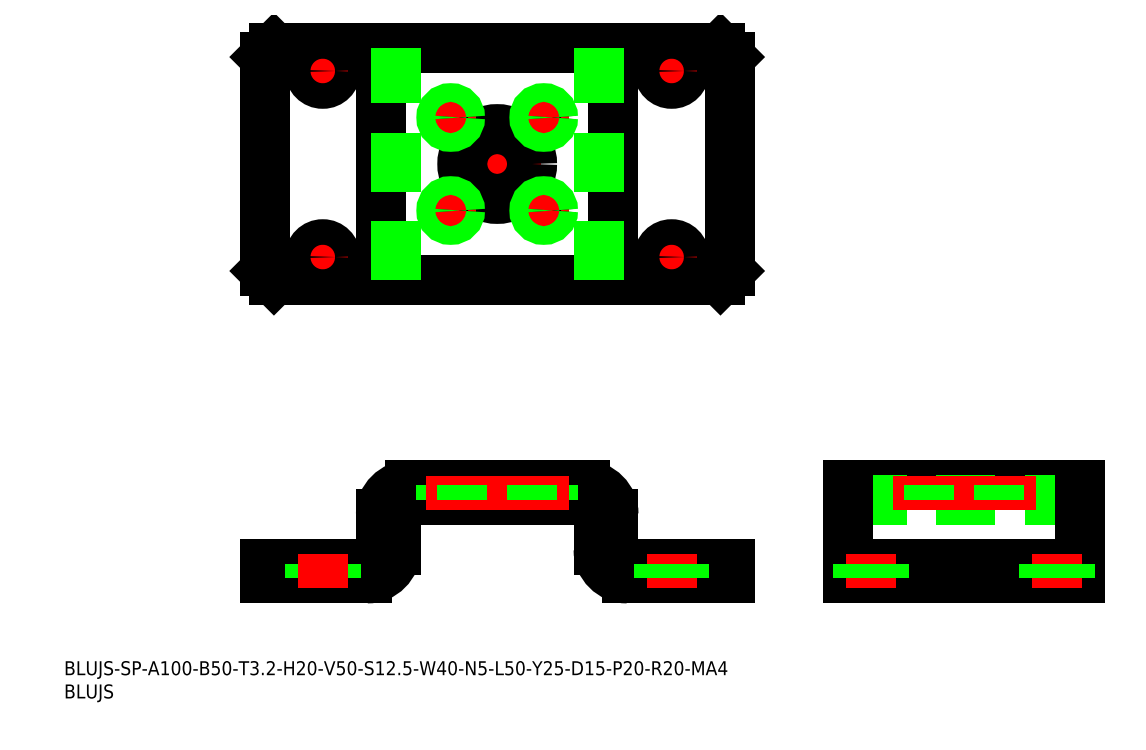
<metadata>
{"format":"dxf","ext":"dxf","renderer":"ezdxf+matplotlib","layout":"modelspace","background":"white","min_lineweight":24,"dpi":150}
</metadata>
<code>
0
SECTION
2
ENTITIES
0
LINE
8
0
10
45.12
20
139.9
30
0
11
141.1
21
139.9
31
0
0
LINE
8
0
10
141.1
20
139.9
30
0
11
143.1
21
137.9
31
0
0
LINE
8
0
10
143.1
20
137.9
30
0
11
143.1
21
91.89
31
0
0
LINE
8
0
10
143.1
20
91.89
30
0
11
141.1
21
89.89
31
0
0
LINE
8
0
10
141.1
20
89.89
30
0
11
45.12
21
89.89
31
0
0
LINE
8
0
10
45.12
20
89.89
30
0
11
43.12
21
91.89
31
0
0
LINE
8
0
10
43.12
20
91.89
30
0
11
43.12
21
137.9
31
0
0
LINE
8
0
10
43.12
20
137.9
30
0
11
45.12
21
139.9
31
0
0
LINE
8
0
10
43.12
20
29.01
30
0
11
65.12
21
29.01
31
0
0
LINE
8
0
10
43.12
20
25.81
30
0
11
43.12
21
29.01
31
0
0
LINE
8
0
10
43.12
20
25.81
30
0
11
65.12
21
25.81
31
0
0
LINE
8
0
10
74.32
20
45.81
30
0
11
111.9
21
45.81
31
0
0
LINE
8
0
10
74.32
20
42.61
30
0
11
111.9
21
42.61
31
0
0
LINE
8
0
10
68.12
20
32.01
30
0
11
68.12
21
39.61
31
0
0
LINE
8
0
10
71.32
20
32.01
30
0
11
71.32
21
39.61
31
0
0
ARC
8
0
10
74.32
20
39.61
30
0
40
3
50
90
51
180
0
ARC
8
0
10
65.12
20
32.01
30
0
40
3
50
270
51
0
0
ARC
8
0
10
65.12
20
32.01
30
0
40
6.2
50
270
51
0
0
ARC
8
0
10
74.32
20
39.61
30
0
40
6.2
50
90
51
180
0
LINE
8
0
10
45.12
20
25.81
30
0
11
45.12
21
29.01
31
0
0
LINE
8
0
10
68.12
20
89.89
30
0
11
68.12
21
139.9
31
0
0
LINE
8
0
10
71.32
20
89.89
30
0
11
71.32
21
139.9
31
0
0
LINE
8
0
10
168.5
20
45.81
30
0
11
218.5
21
45.81
31
0
0
LINE
8
0
10
168.5
20
42.61
30
0
11
218.5
21
42.61
31
0
0
LINE
8
0
10
218.5
20
45.81
30
0
11
218.5
21
25.81
31
0
0
LINE
8
0
10
168.5
20
45.81
30
0
11
168.5
21
25.81
31
0
0
LINE
8
0
10
168.5
20
29.01
30
0
11
218.5
21
29.01
31
0
0
LINE
8
0
10
168.5
20
25.81
30
0
11
218.5
21
25.81
31
0
0
LINE
8
0
10
170.5
20
29.01
30
0
11
170.5
21
25.81
31
0
0
LINE
8
0
10
216.5
20
29.01
30
0
11
216.5
21
25.81
31
0
0
INSERT
8
0
2
*U1
10
0
20
0
30
0
0
INSERT
8
0
2
*U2
10
0
20
0
30
0
0
LINE
8
0
10
118.1
20
89.89
30
0
11
118.1
21
139.9
31
0
0
LINE
8
0
10
114.9
20
89.89
30
0
11
114.9
21
139.9
31
0
0
ARC
8
0
10
121.1
20
32.01
30
0
40
3
50
180
51
270
0
ARC
8
0
10
121.1
20
32.01
30
0
40
6.2
50
180
51
270
0
LINE
8
0
10
118.1
20
32.01
30
0
11
118.1
21
39.61
31
0
0
LINE
8
0
10
114.9
20
32.01
30
0
11
114.9
21
39.61
31
0
0
ARC
8
0
10
111.9
20
39.61
30
0
40
3
50
0
51
90
0
ARC
8
0
10
111.9
20
39.61
30
0
40
6.2
50
0
51
90
0
LINE
8
0
10
143.1
20
29.01
30
0
11
121.1
21
29.01
31
0
0
LINE
8
0
10
143.1
20
25.81
30
0
11
121.1
21
25.81
31
0
0
LINE
8
0
10
143.1
20
25.81
30
0
11
143.1
21
29.01
31
0
0
LINE
8
0
10
141.1
20
25.81
30
0
11
141.1
21
29.01
31
0
0
LINE
8
CENTER
10
60.12
20
134.9
30
0
11
51.12
21
134.9
31
0
0
LINE
8
CENTER
10
55.62
20
130.4
30
0
11
55.62
21
139.4
31
0
0
CIRCLE
8
0
10
55.62
20
134.9
30
0
40
2.75
0
LINE
8
CENTER
10
102.6
20
114.9
30
0
11
83.62
21
114.9
31
0
0
LINE
8
CENTER
10
93.12
20
105.4
30
0
11
93.12
21
124.4
31
0
0
CIRCLE
8
0
10
93.12
20
114.9
30
0
40
7.5
0
LINE
8
0
10
52.87
20
29.01
30
0
11
52.87
21
25.81
31
0
0
LINE
8
0
10
58.37
20
29.01
30
0
11
58.37
21
25.81
31
0
0
LINE
8
CENTER
10
55.62
20
31.01
30
0
11
55.62
21
23.81
31
0
0
LINE
8
CENTER
10
93.12
20
47.81
30
0
11
93.12
21
40.61
31
0
0
LINE
8
CENTER
10
173.5
20
31.01
30
0
11
173.5
21
23.81
31
0
0
LINE
8
CENTER
10
213.5
20
31.01
30
0
11
213.5
21
23.81
31
0
0
LINE
8
CENTER
10
55.62
20
99.39
30
0
11
55.62
21
90.39
31
0
0
LINE
8
CENTER
10
60.12
20
94.89
30
0
11
51.12
21
94.89
31
0
0
CIRCLE
8
0
10
55.62
20
94.89
30
0
40
2.75
0
LINE
8
CENTER
10
130.6
20
130.4
30
0
11
130.6
21
139.4
31
0
0
LINE
8
CENTER
10
126.1
20
134.9
30
0
11
135.1
21
134.9
31
0
0
CIRCLE
8
0
10
130.6
20
134.9
30
0
40
2.75
0
LINE
8
CENTER
10
130.6
20
99.39
30
0
11
130.6
21
90.39
31
0
0
LINE
8
CENTER
10
126.1
20
94.89
30
0
11
135.1
21
94.89
31
0
0
CIRCLE
8
0
10
130.6
20
94.89
30
0
40
2.75
0
LINE
8
CENTER
10
130.6
20
31.01
30
0
11
130.6
21
23.81
31
0
0
LINE
8
CENTER
10
103.1
20
120.9
30
0
11
103.1
21
128.9
31
0
0
LINE
8
CENTER
10
107.1
20
124.9
30
0
11
99.12
21
124.9
31
0
0
CIRCLE
8
0
10
103.1
20
124.9
30
0
40
1.621
0
CIRCLE
8
0
10
103.1
20
124.9
30
0
40
2
0
LINE
8
CENTER
10
107.1
20
104.9
30
0
11
99.12
21
104.9
31
0
0
LINE
8
CENTER
10
103.1
20
108.9
30
0
11
103.1
21
100.9
31
0
0
CIRCLE
8
0
10
103.1
20
104.9
30
0
40
1.621
0
CIRCLE
8
0
10
103.1
20
104.9
30
0
40
2
0
LINE
8
CENTER
10
79.12
20
124.9
30
0
11
87.12
21
124.9
31
0
0
LINE
8
CENTER
10
83.12
20
120.9
30
0
11
83.12
21
128.9
31
0
0
CIRCLE
8
0
10
83.12
20
124.9
30
0
40
1.621
0
CIRCLE
8
0
10
83.12
20
124.9
30
0
40
2
0
LINE
8
CENTER
10
79.12
20
104.9
30
0
11
87.12
21
104.9
31
0
0
LINE
8
CENTER
10
83.12
20
108.9
30
0
11
83.12
21
100.9
31
0
0
CIRCLE
8
0
10
83.12
20
104.9
30
0
40
1.621
0
CIRCLE
8
0
10
83.12
20
104.9
30
0
40
2
0
LINE
8
0
10
104.7
20
45.81
30
0
11
104.7
21
42.61
31
0
0
LINE
8
0
10
105.1
20
45.81
30
0
11
105.1
21
42.61
31
0
0
LINE
8
0
10
101.5
20
45.81
30
0
11
101.5
21
42.61
31
0
0
LINE
8
0
10
101.1
20
45.81
30
0
11
101.1
21
42.61
31
0
0
LINE
8
CENTER
10
103.1
20
47.81
30
0
11
103.1
21
40.61
31
0
0
LINE
8
0
10
100.6
20
45.81
30
0
11
100.6
21
42.61
31
0
0
LINE
8
0
10
81.5
20
45.81
30
0
11
81.5
21
42.61
31
0
0
LINE
8
0
10
81.12
20
45.81
30
0
11
81.12
21
42.61
31
0
0
LINE
8
0
10
84.74
20
45.81
30
0
11
84.74
21
42.61
31
0
0
LINE
8
0
10
85.12
20
45.81
30
0
11
85.12
21
42.61
31
0
0
LINE
8
CENTER
10
83.12
20
47.81
30
0
11
83.12
21
40.61
31
0
0
LINE
8
0
10
85.62
20
45.81
30
0
11
85.62
21
42.61
31
0
0
LINE
8
CENTER
10
193.5
20
47.81
30
0
11
193.5
21
40.61
31
0
0
LINE
8
0
10
205.1
20
45.81
30
0
11
205.1
21
42.61
31
0
0
LINE
8
0
10
205.5
20
45.81
30
0
11
205.5
21
42.61
31
0
0
LINE
8
0
10
201.9
20
45.81
30
0
11
201.9
21
42.61
31
0
0
LINE
8
0
10
201.5
20
45.81
30
0
11
201.5
21
42.61
31
0
0
LINE
8
CENTER
10
203.5
20
47.81
30
0
11
203.5
21
40.61
31
0
0
LINE
8
0
10
201
20
45.81
30
0
11
201
21
42.61
31
0
0
LINE
8
0
10
181.9
20
45.81
30
0
11
181.9
21
42.61
31
0
0
LINE
8
0
10
181.5
20
45.81
30
0
11
181.5
21
42.61
31
0
0
LINE
8
0
10
185.1
20
45.81
30
0
11
185.1
21
42.61
31
0
0
LINE
8
0
10
185.5
20
45.81
30
0
11
185.5
21
42.61
31
0
0
LINE
8
CENTER
10
183.5
20
47.81
30
0
11
183.5
21
40.61
31
0
0
LINE
8
0
10
186
20
45.81
30
0
11
186
21
42.61
31
0
0
LINE
8
0
10
133.4
20
29.01
30
0
11
133.4
21
25.81
31
0
0
LINE
8
0
10
127.9
20
29.01
30
0
11
127.9
21
25.81
31
0
0
LINE
8
0
10
176.2
20
29.01
30
0
11
176.2
21
25.81
31
0
0
LINE
8
0
10
170.7
20
29.01
30
0
11
170.7
21
25.81
31
0
0
LINE
8
0
10
216.2
20
29.01
30
0
11
216.2
21
25.81
31
0
0
LINE
8
0
10
210.7
20
29.01
30
0
11
210.7
21
25.81
31
0
0
ENDSEC
0
EOF

</code>
